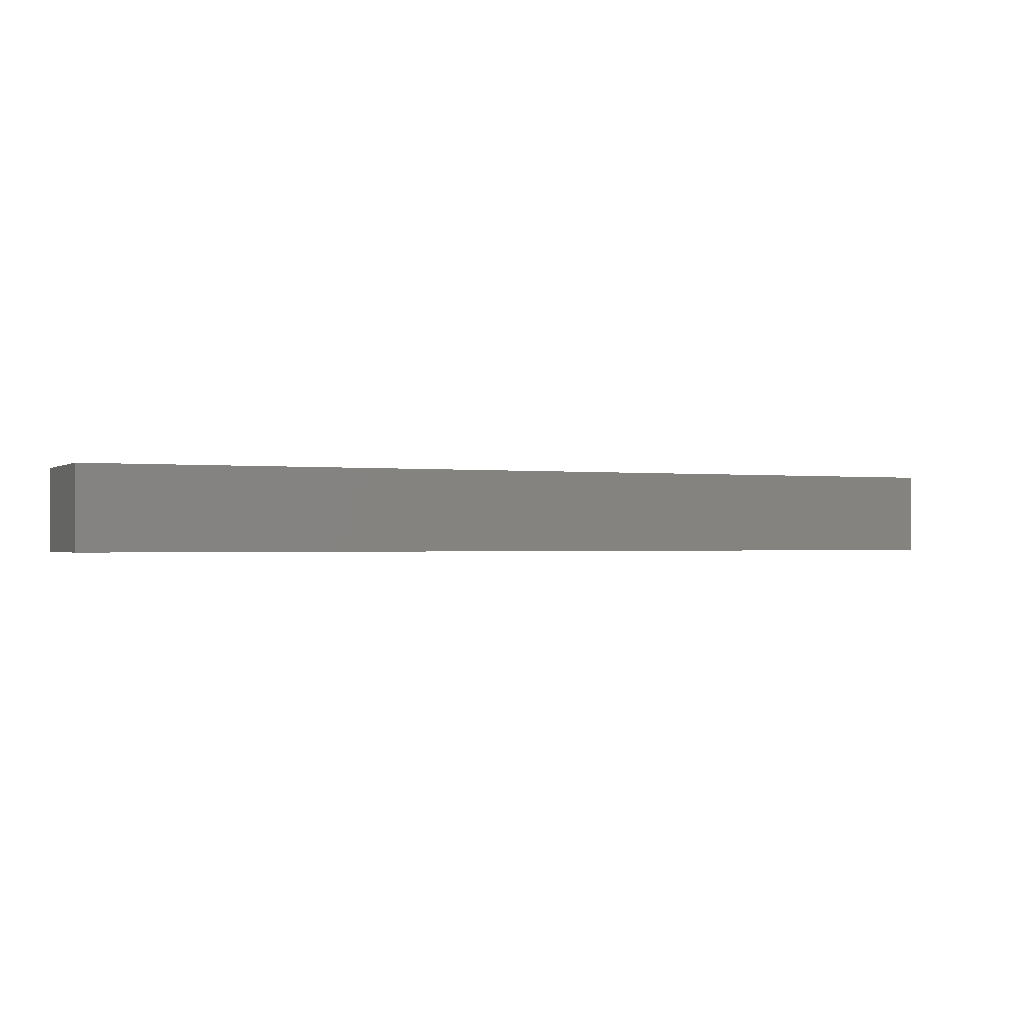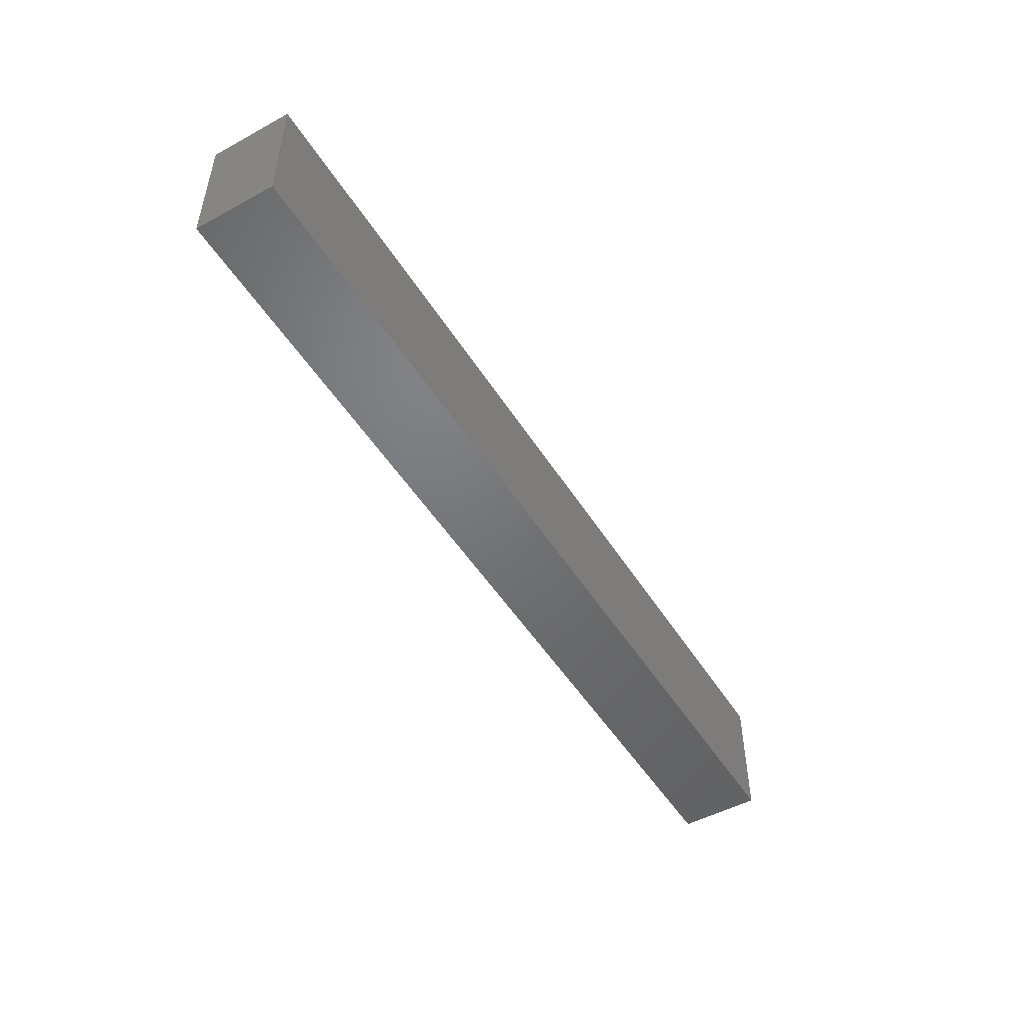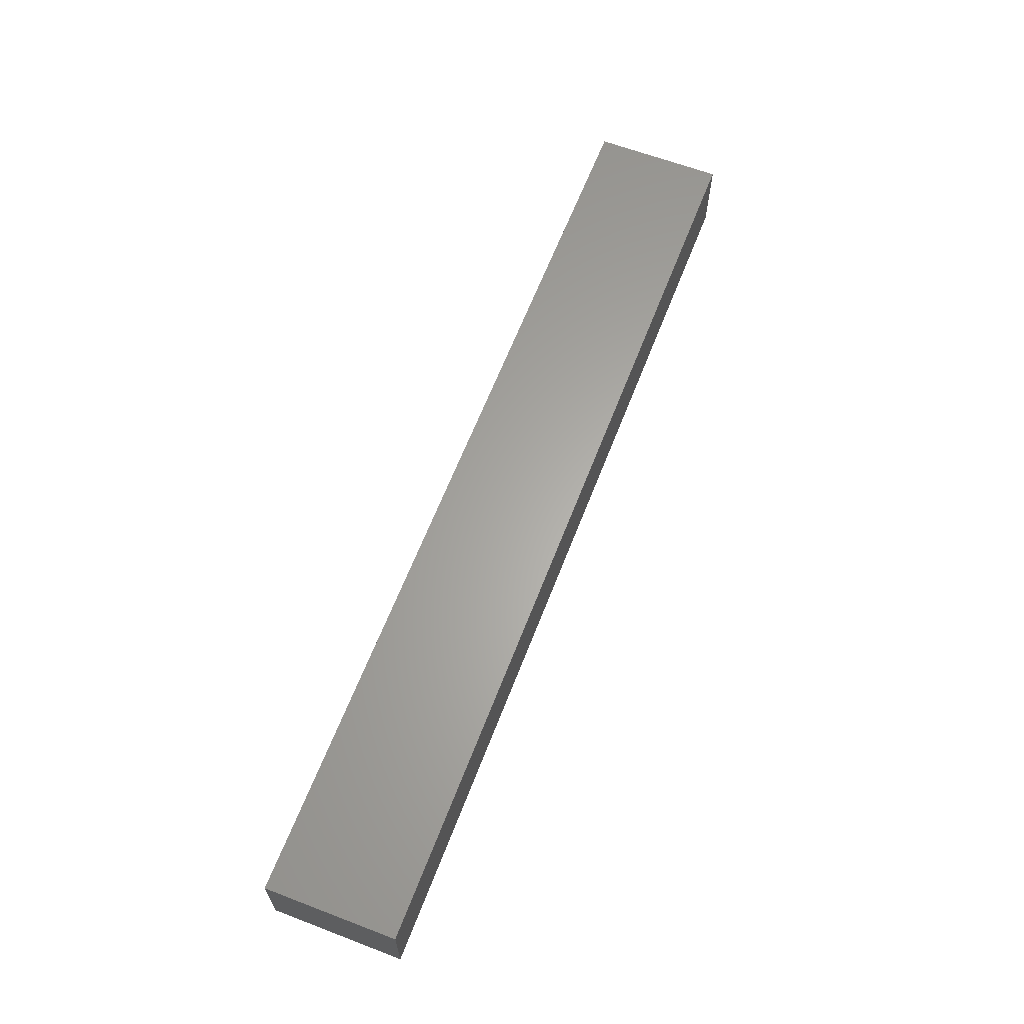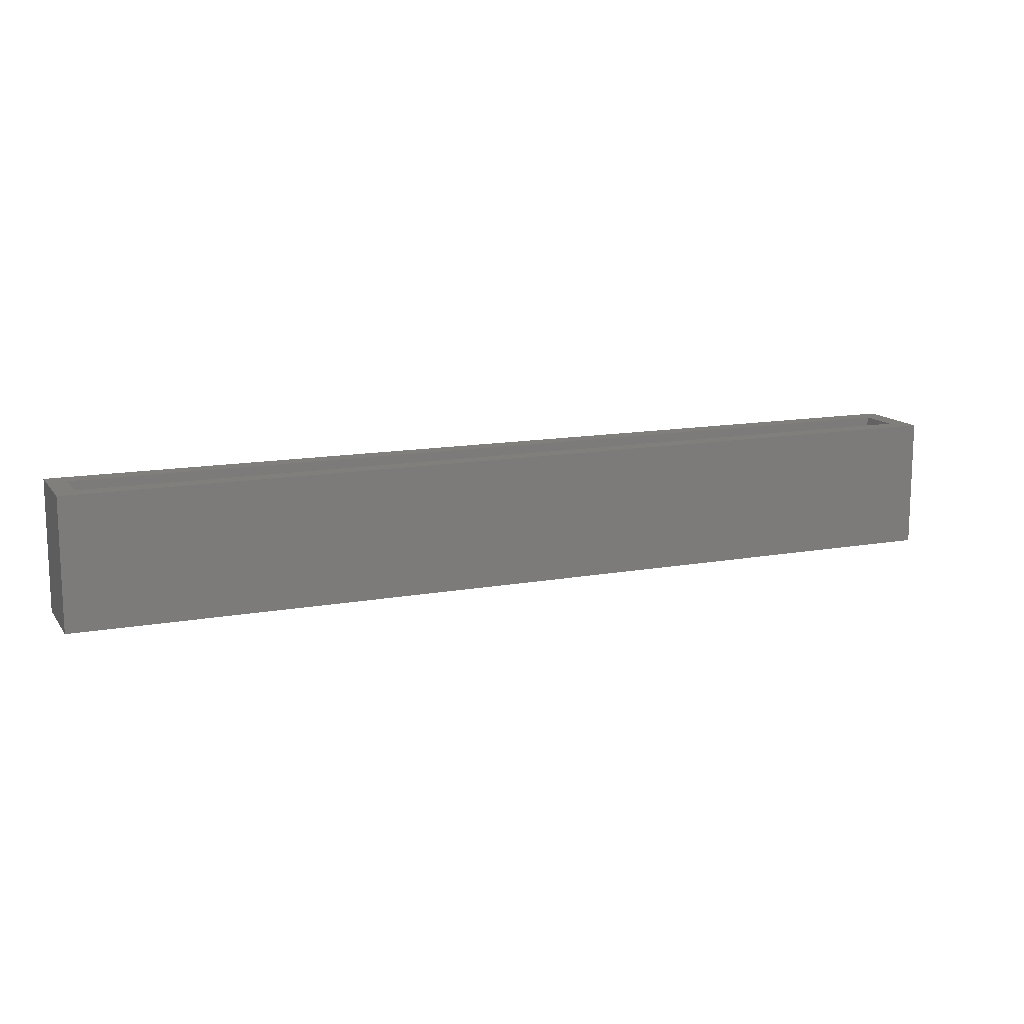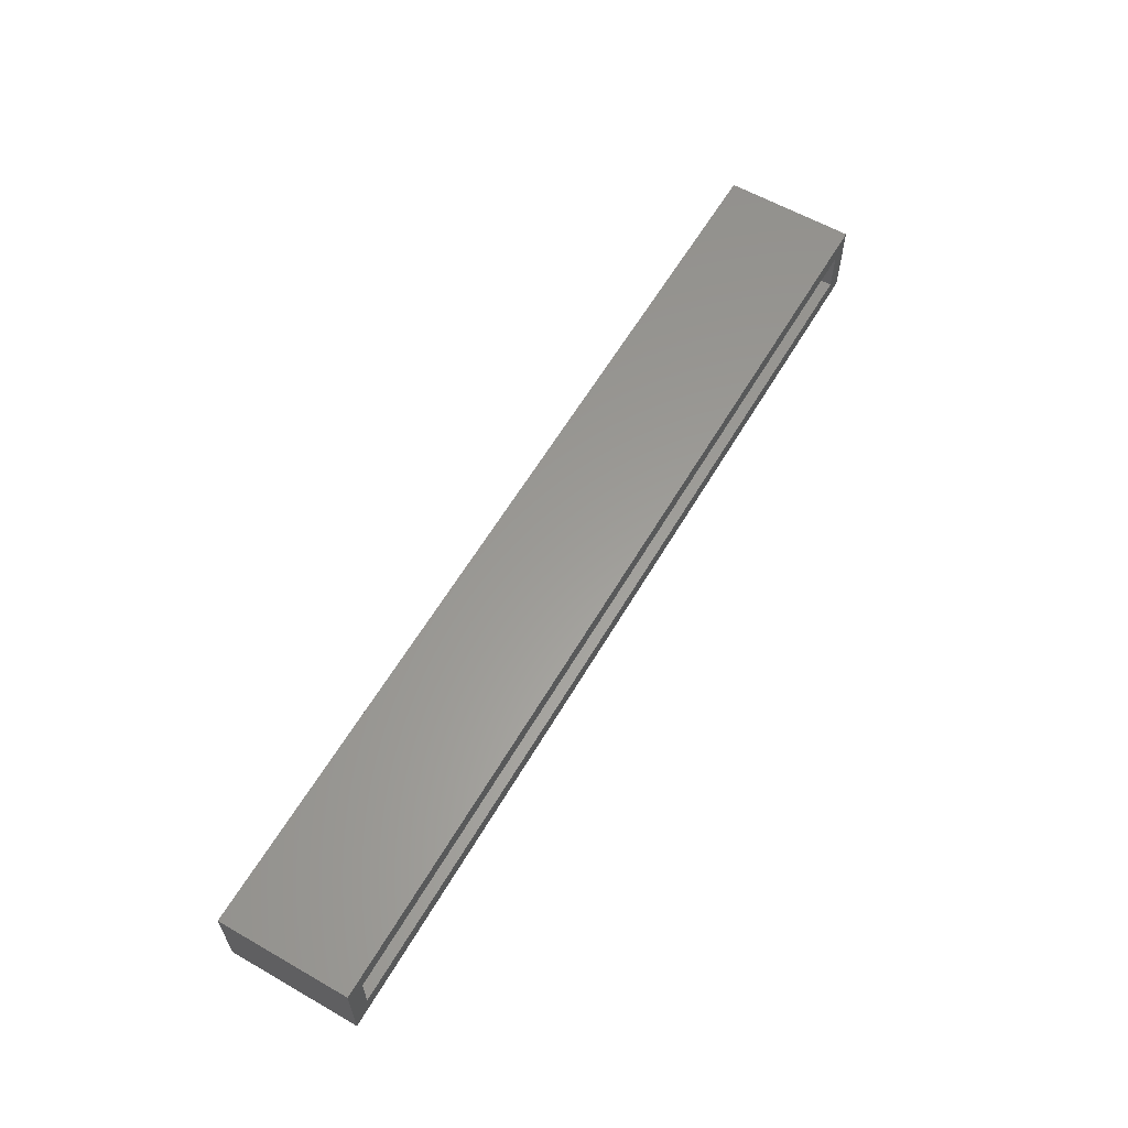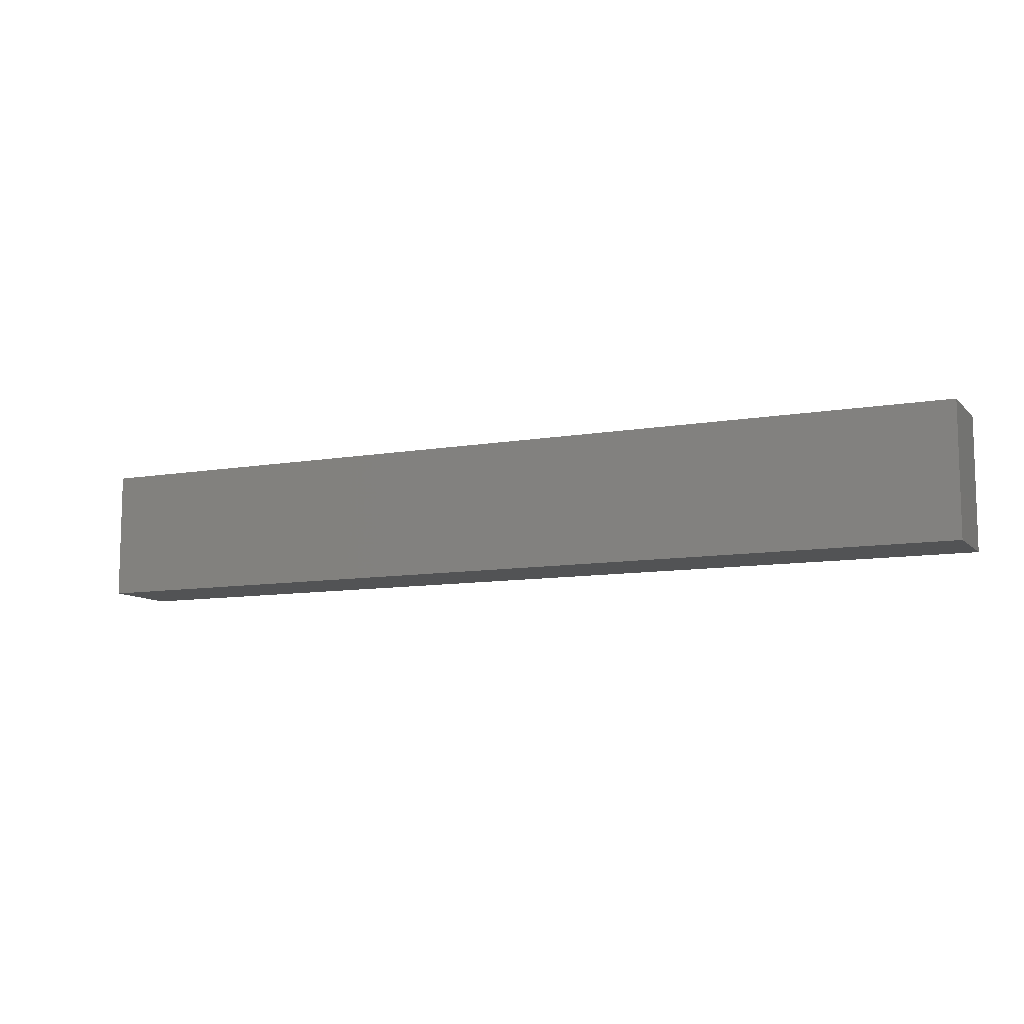
<metadata>
{"format":"stl","ext":"stl","renderer":"f3d","projection":"perspective","resolution":1024,"background":"white","views":[{"elev":-0.9,"azim":-24.5,"up":"+Z"},{"elev":-49.8,"azim":-59.0,"up":"+Y"},{"elev":63.1,"azim":-68.9,"up":"+Z"},{"elev":13.2,"azim":157.4,"up":"+Y"},{"elev":60.3,"azim":120.3,"up":"+Z"},{"elev":-9.8,"azim":24.6,"up":"+Y"}]}
</metadata>
<code>
# stl→obj: 16 verts, 28 faces
v -0.7578 0.3771 0.125
v -0.7266 0.3771 0.09375
v -0.7578 0.3771 -0.007812
v -0.7266 0.3771 0.02344
v 0.7578 0.3771 -0.007812
v 0.7266 0.3771 0.02344
v 0.7578 0.3771 0.125
v 0.7266 0.3771 0.09375
v 0.7266 0.1953 0.09375
v 0.7266 0.1953 0.02344
v -0.7266 0.1953 0.09375
v -0.7266 0.1953 0.02344
v -0.7578 0.1641 0.125
v -0.7578 0.1641 -0.007812
v 0.7578 0.1641 0.125
v 0.7578 0.1641 -0.007812
f 1 2 3
f 3 2 4
f 3 4 5
f 5 4 6
f 5 6 7
f 7 6 8
f 7 8 1
f 1 8 2
f 9 8 10
f 10 8 6
f 2 11 4
f 4 11 12
f 4 12 6
f 6 12 10
f 2 8 11
f 11 8 9
f 13 14 15
f 15 14 16
f 15 16 7
f 7 16 5
f 1 3 13
f 13 3 14
f 3 5 14
f 14 5 16
f 1 13 7
f 7 13 15
f 11 9 12
f 12 9 10

</code>
